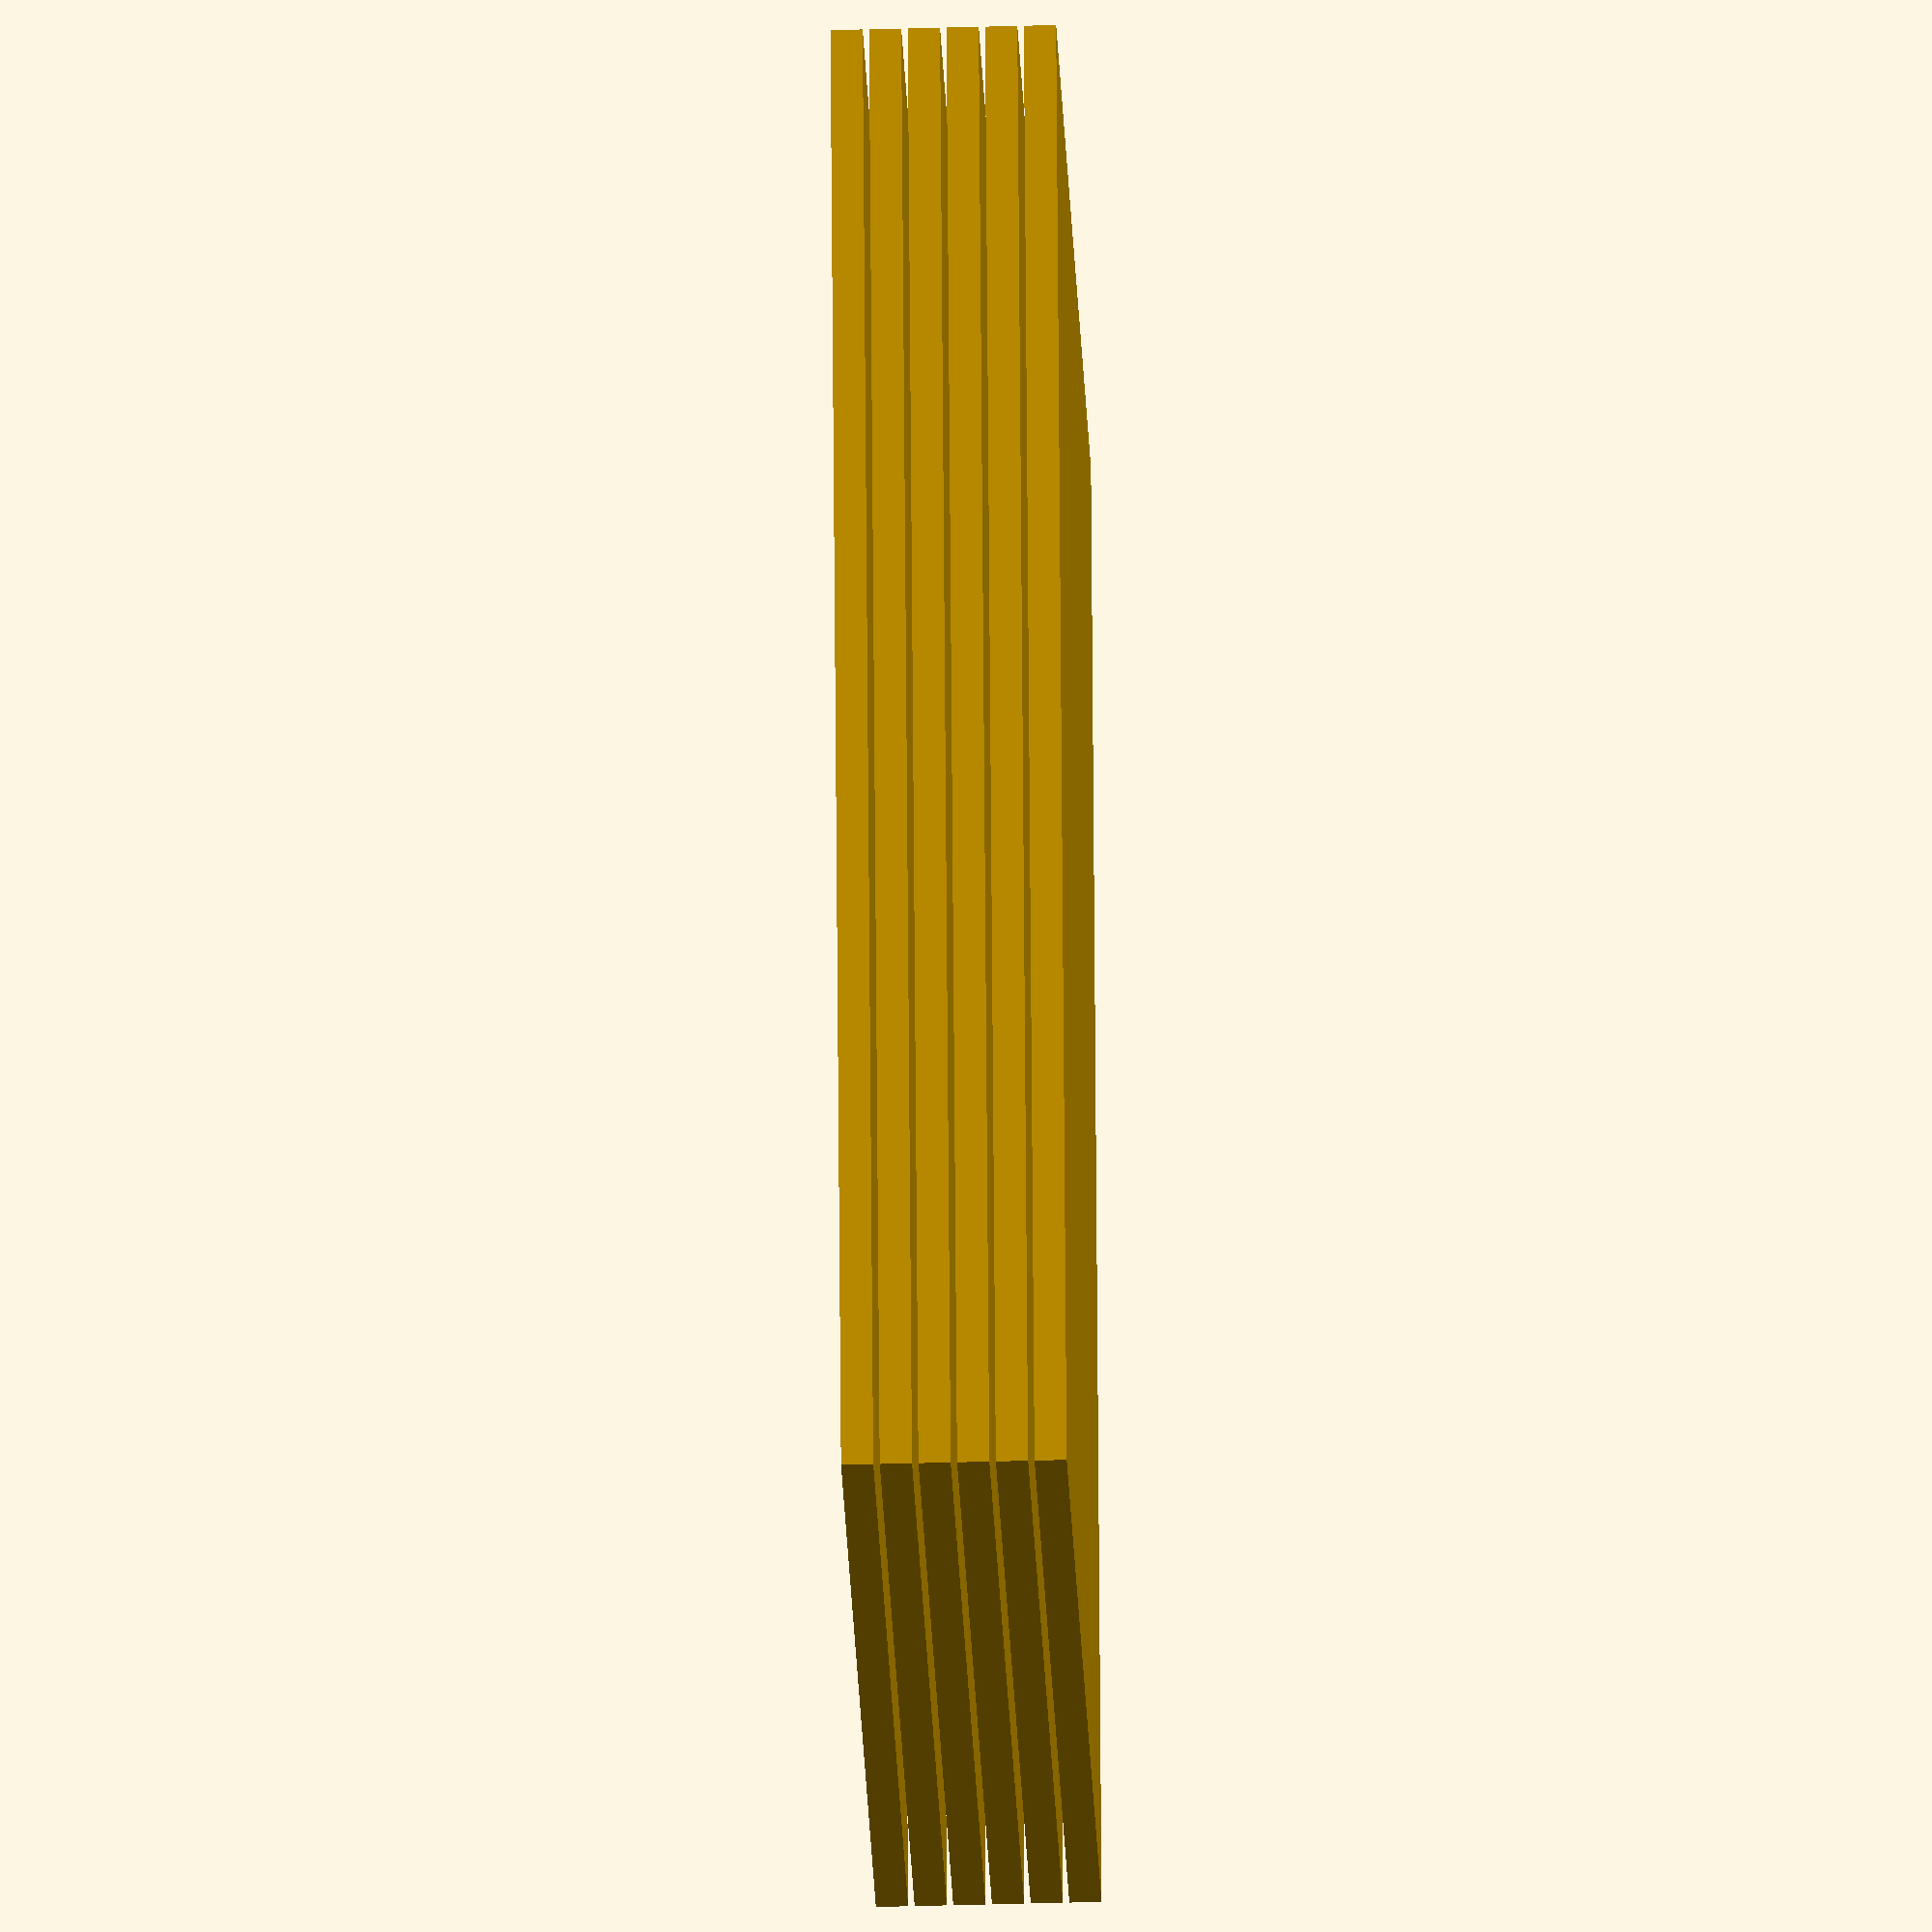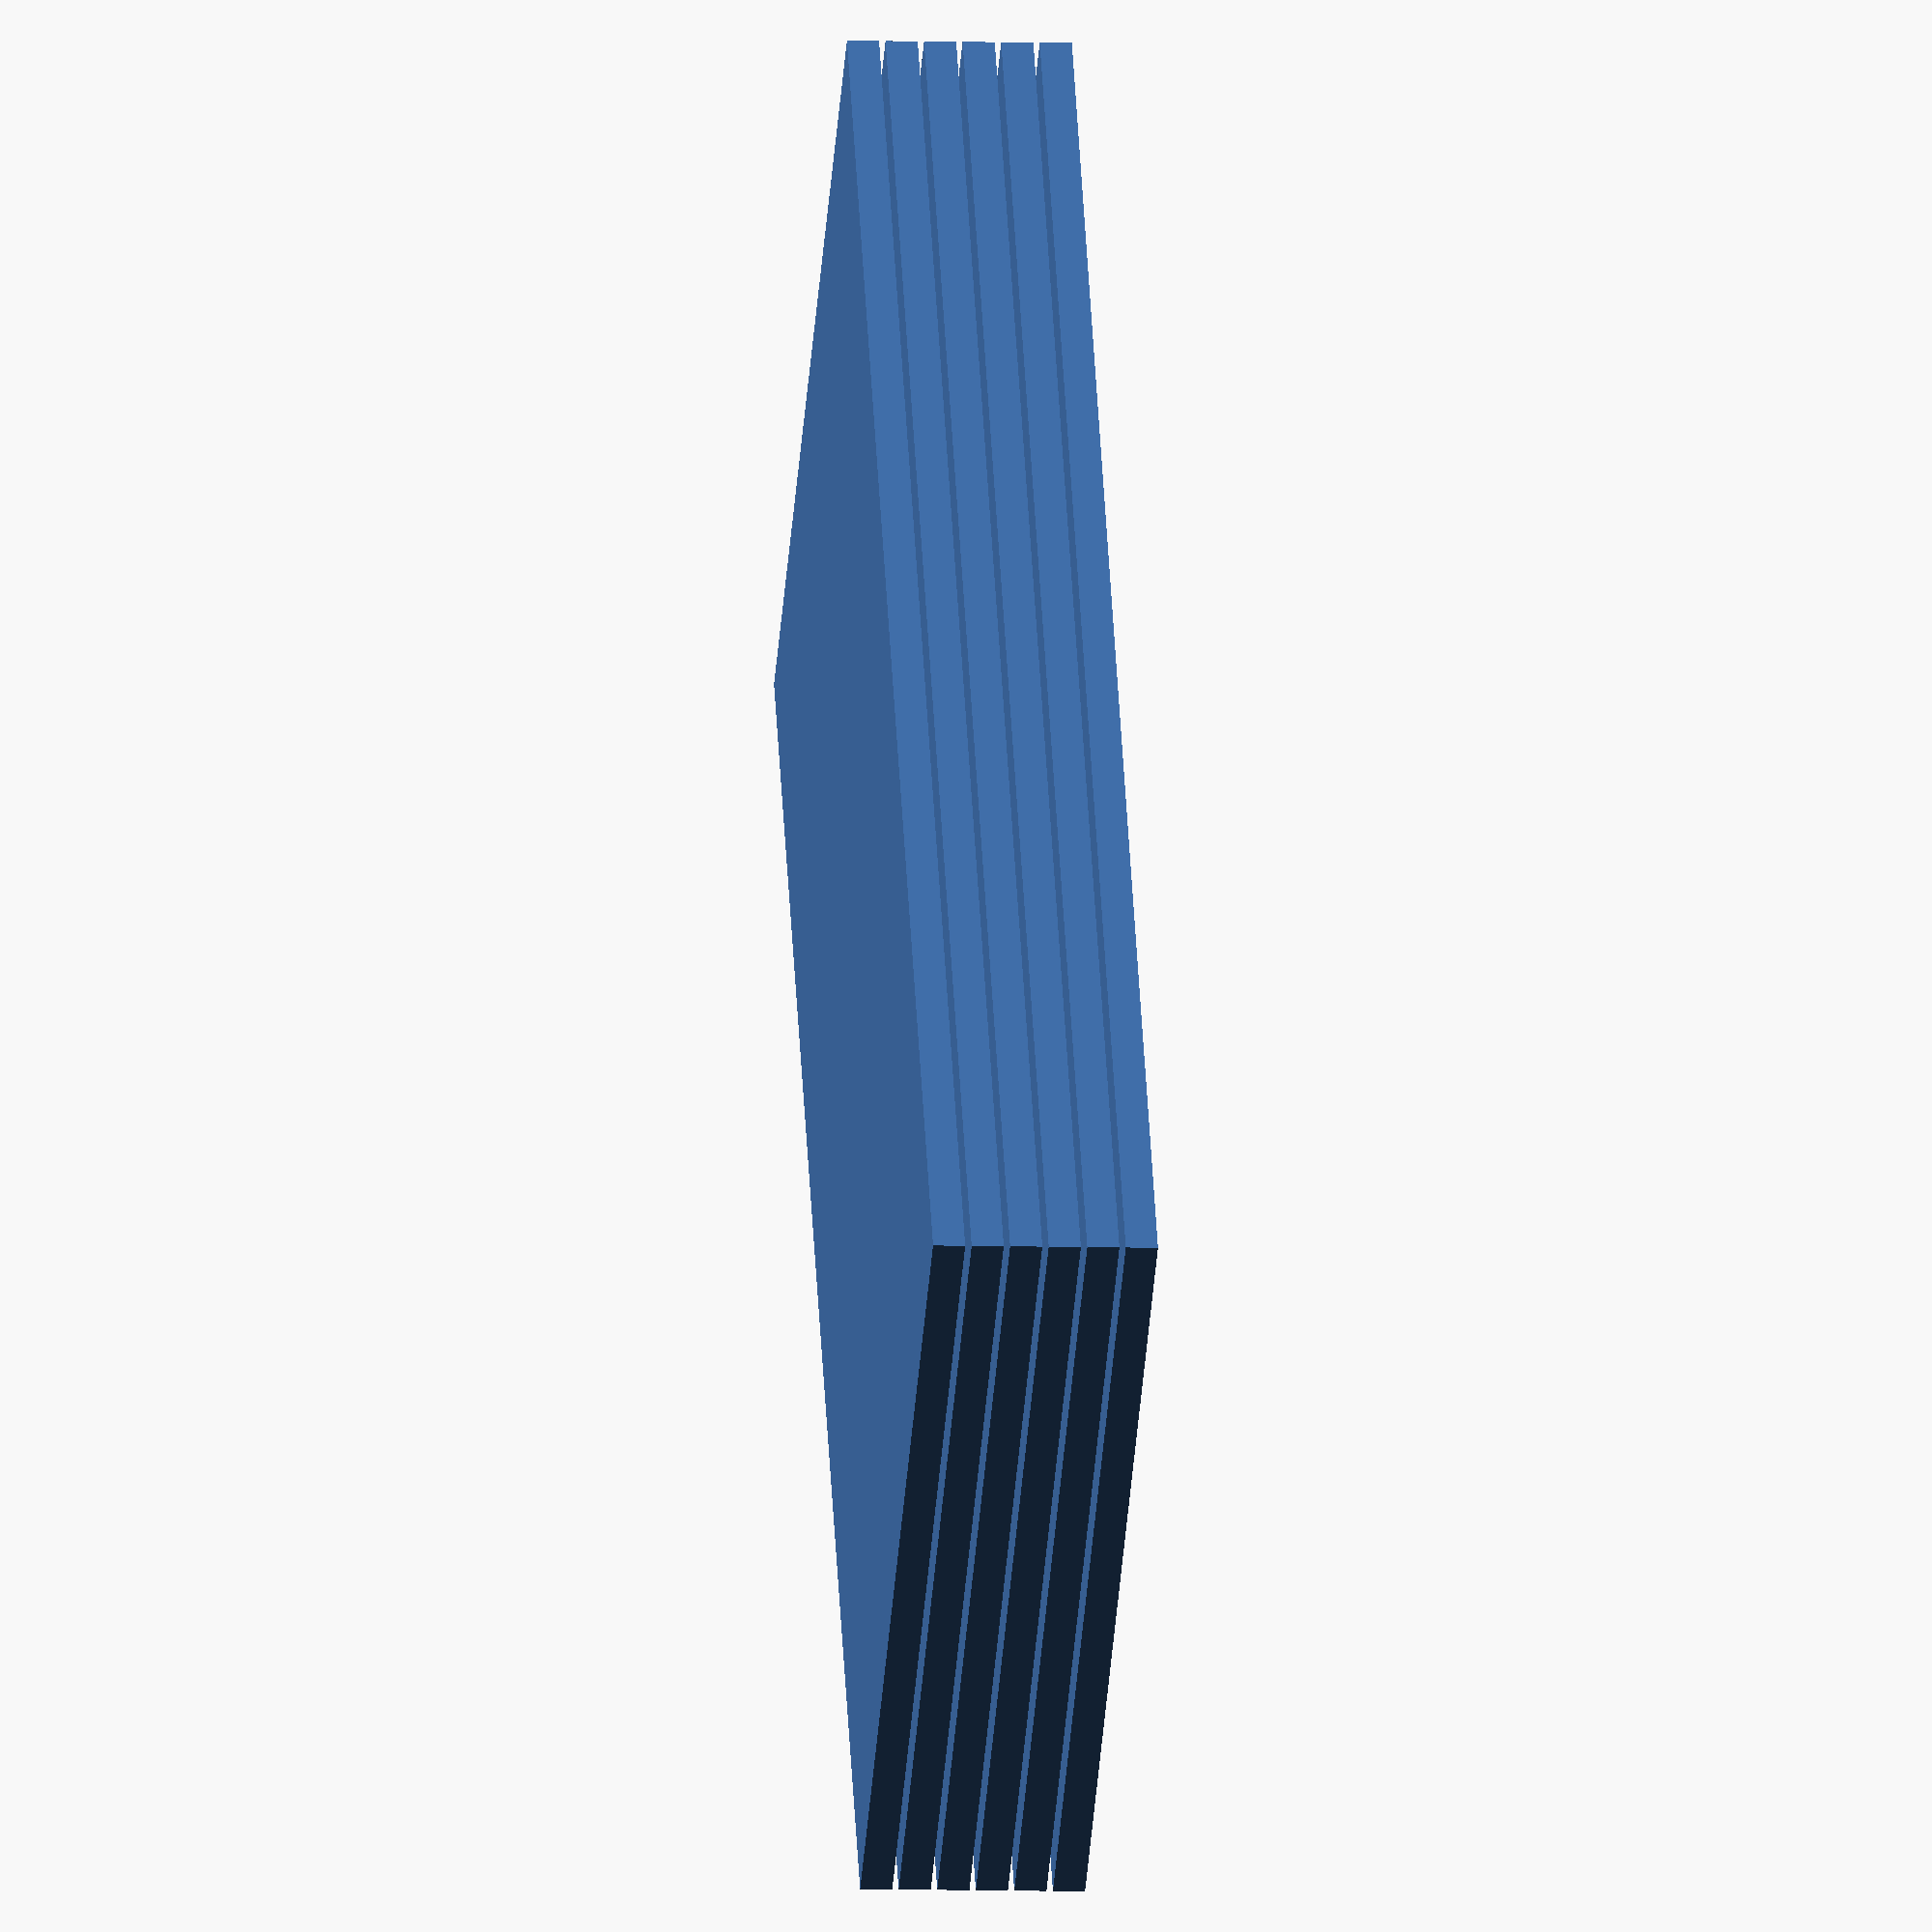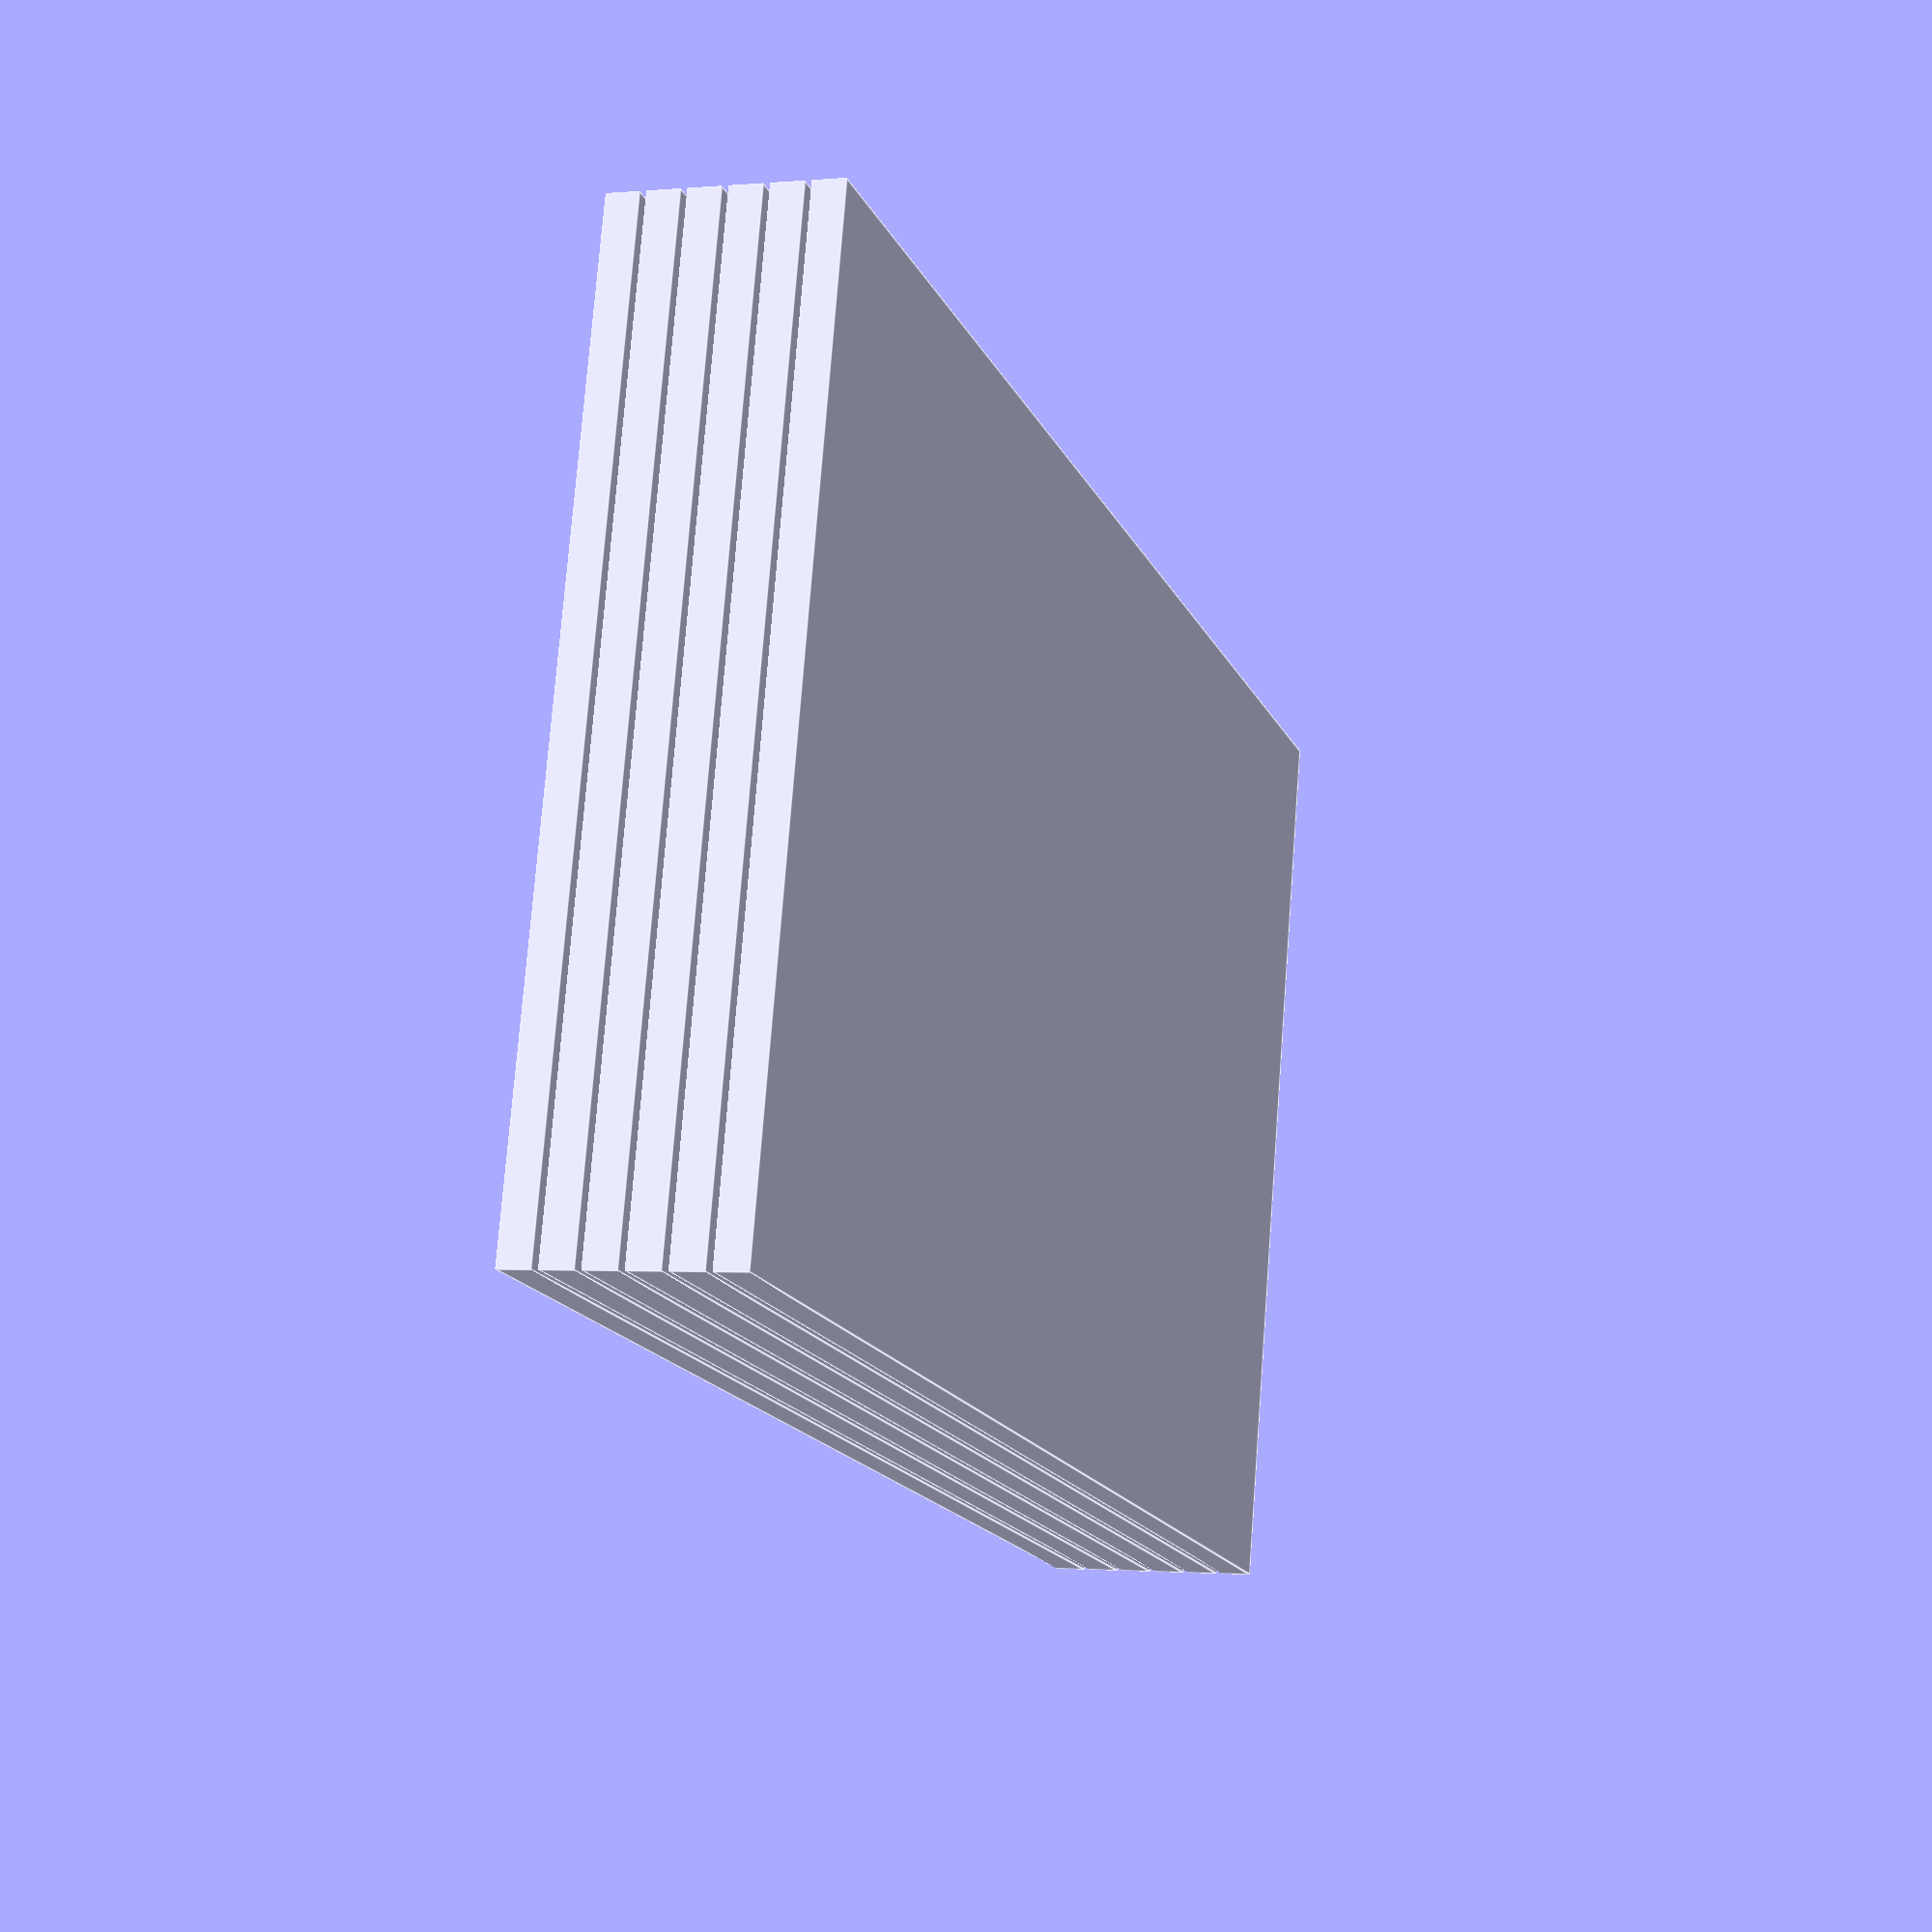
<openscad>

// Plate dimensions
plate_length = 50;  // Adjust as needed
plate_width = 30;   // Adjust as needed
plate_thickness = 1; // Reduced thickness to match the original model
plate_spacing = 0.2; // Adjusted spacing to match the original model

// Module to create a single plate
module plate() {
    cube([plate_length, plate_width, plate_thickness], center=true);
}

// Generate the required number of plates
for (i = [0:5]) {
    translate([0, 0, i * (plate_thickness + plate_spacing)]) // Adjusted spacing
    plate();
}


</openscad>
<views>
elev=37.6 azim=100.4 roll=92.1 proj=o view=solid
elev=186.4 azim=125.3 roll=275.3 proj=o view=solid
elev=1.7 azim=166.1 roll=108.4 proj=p view=edges
</views>
